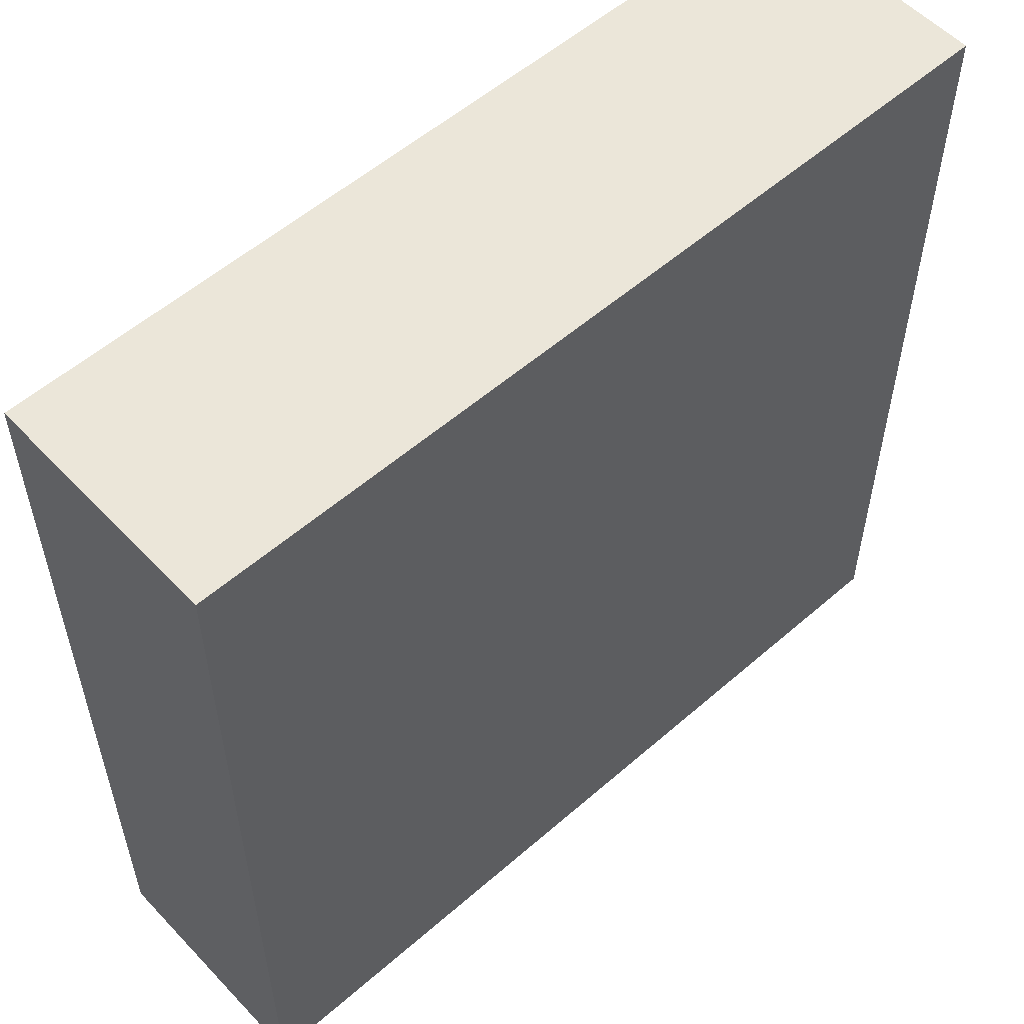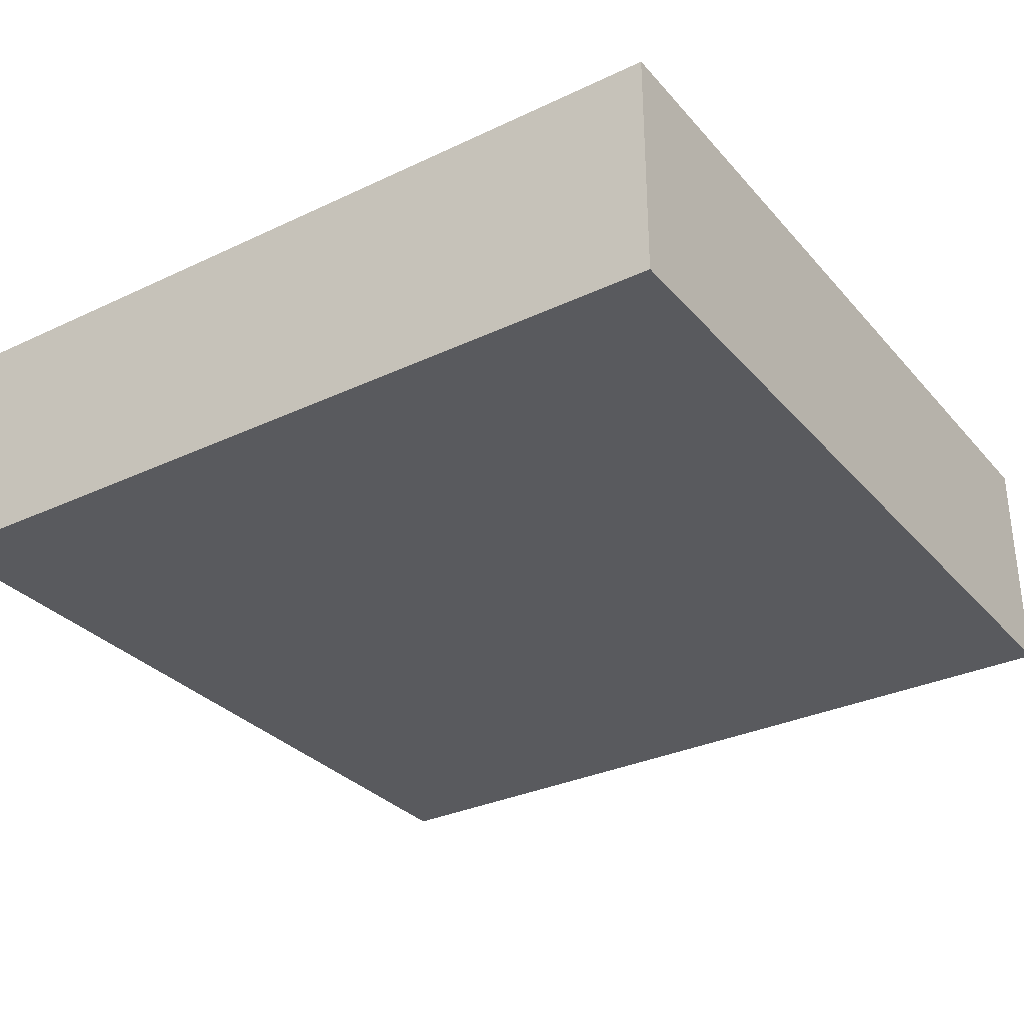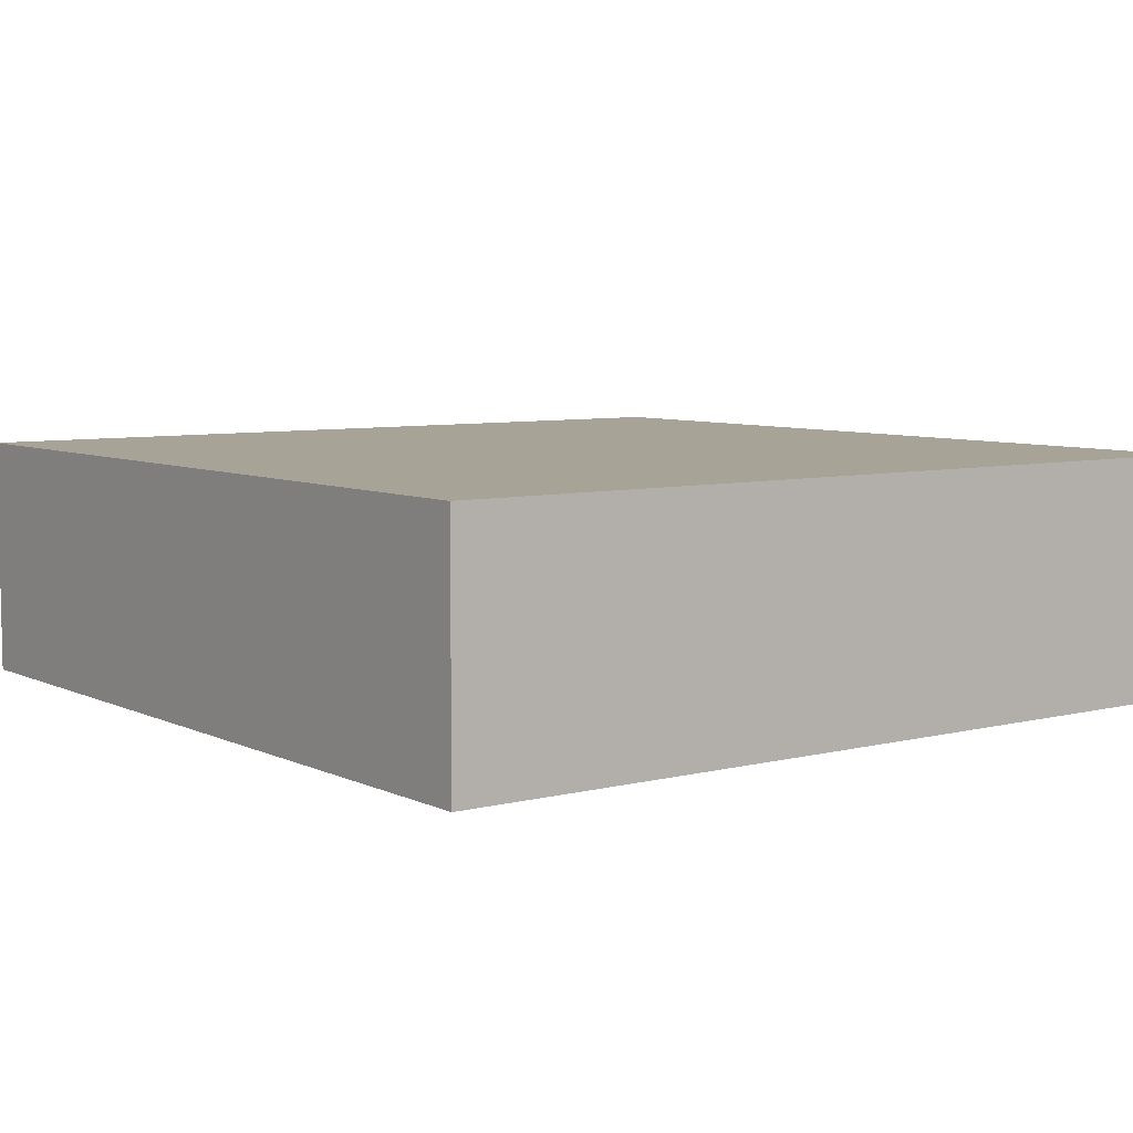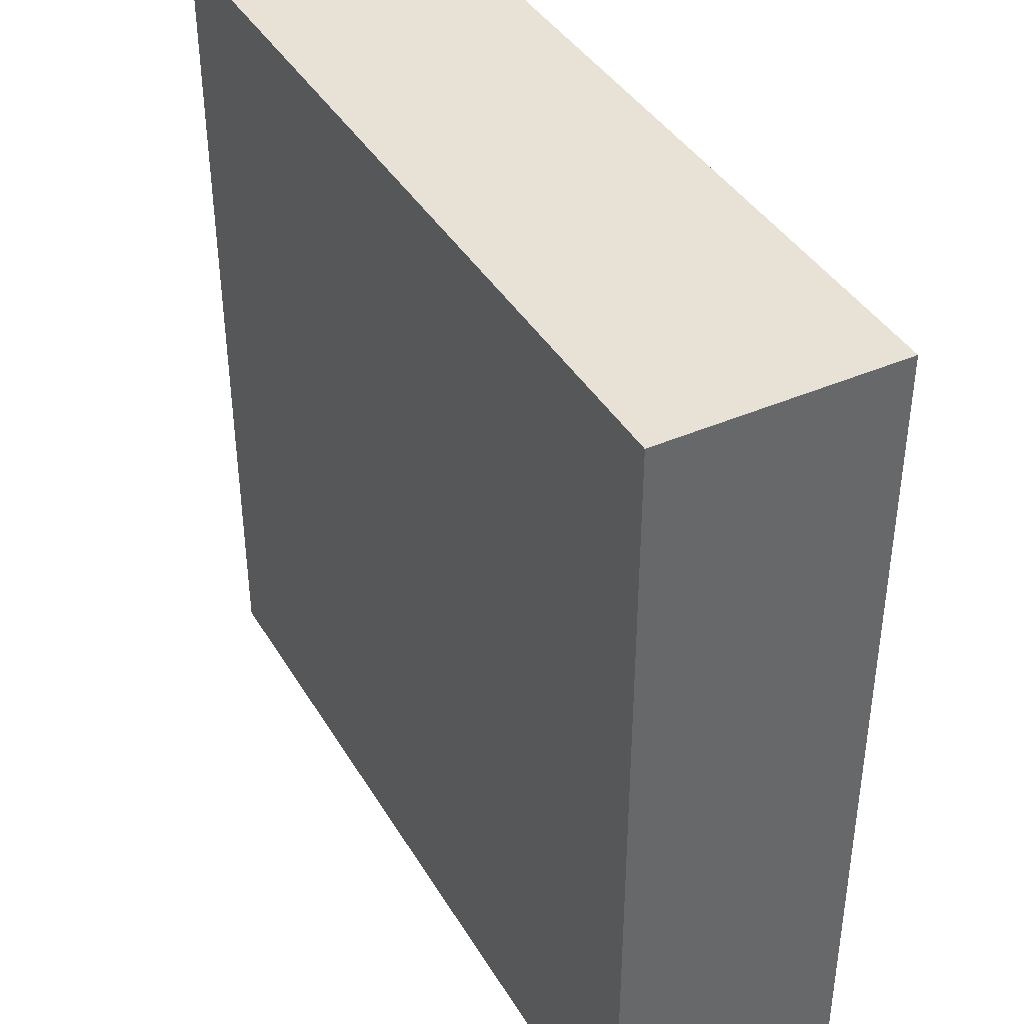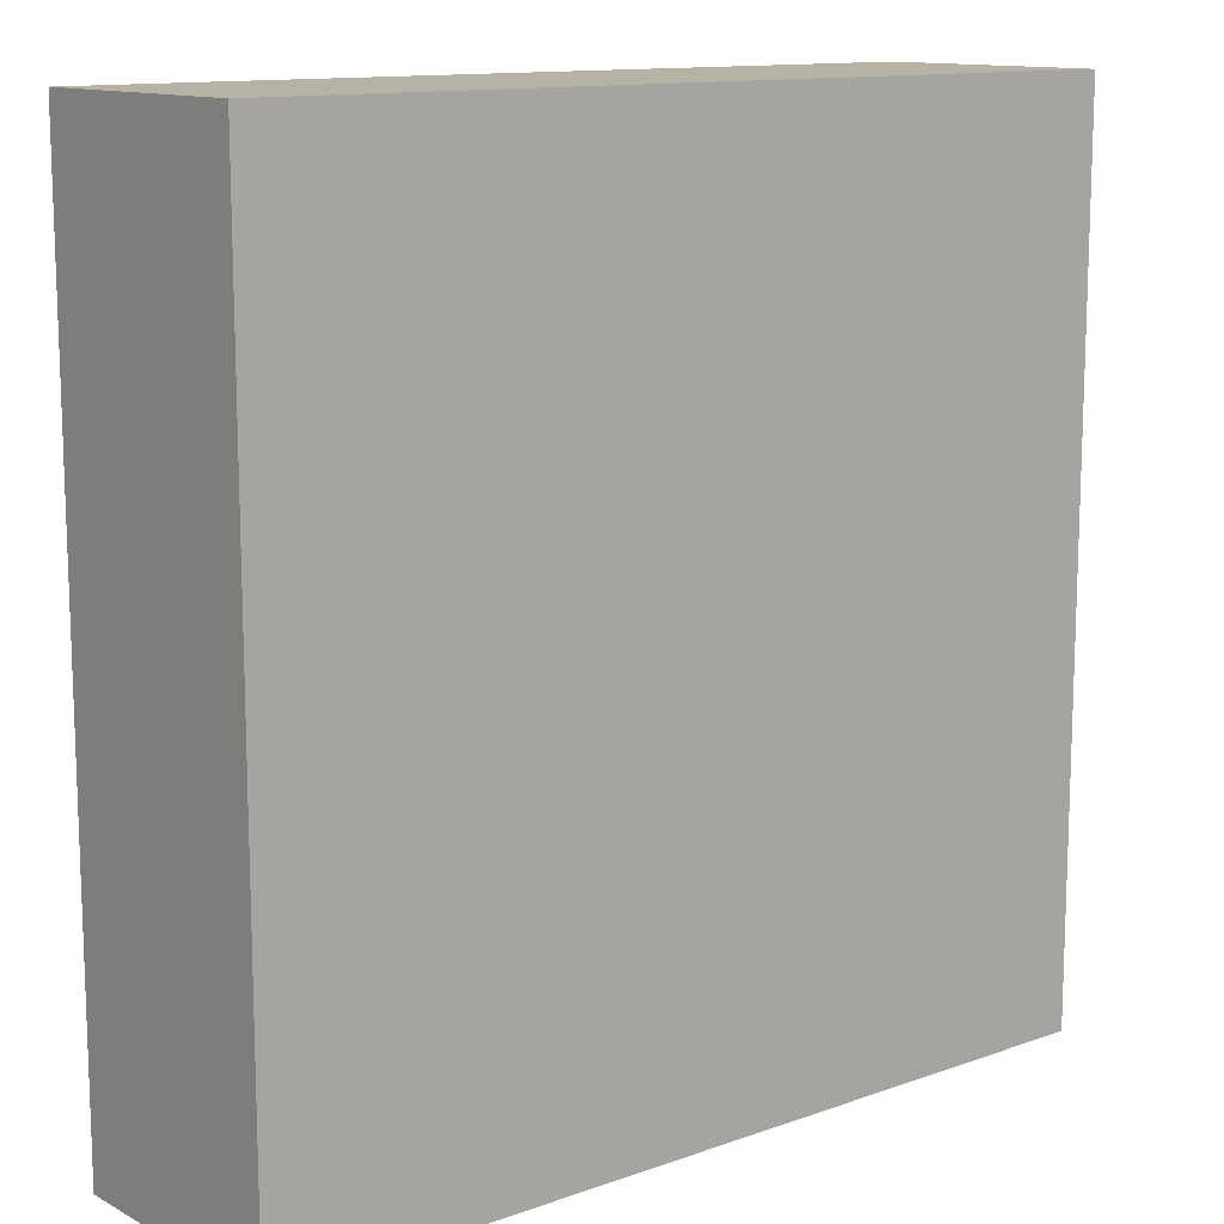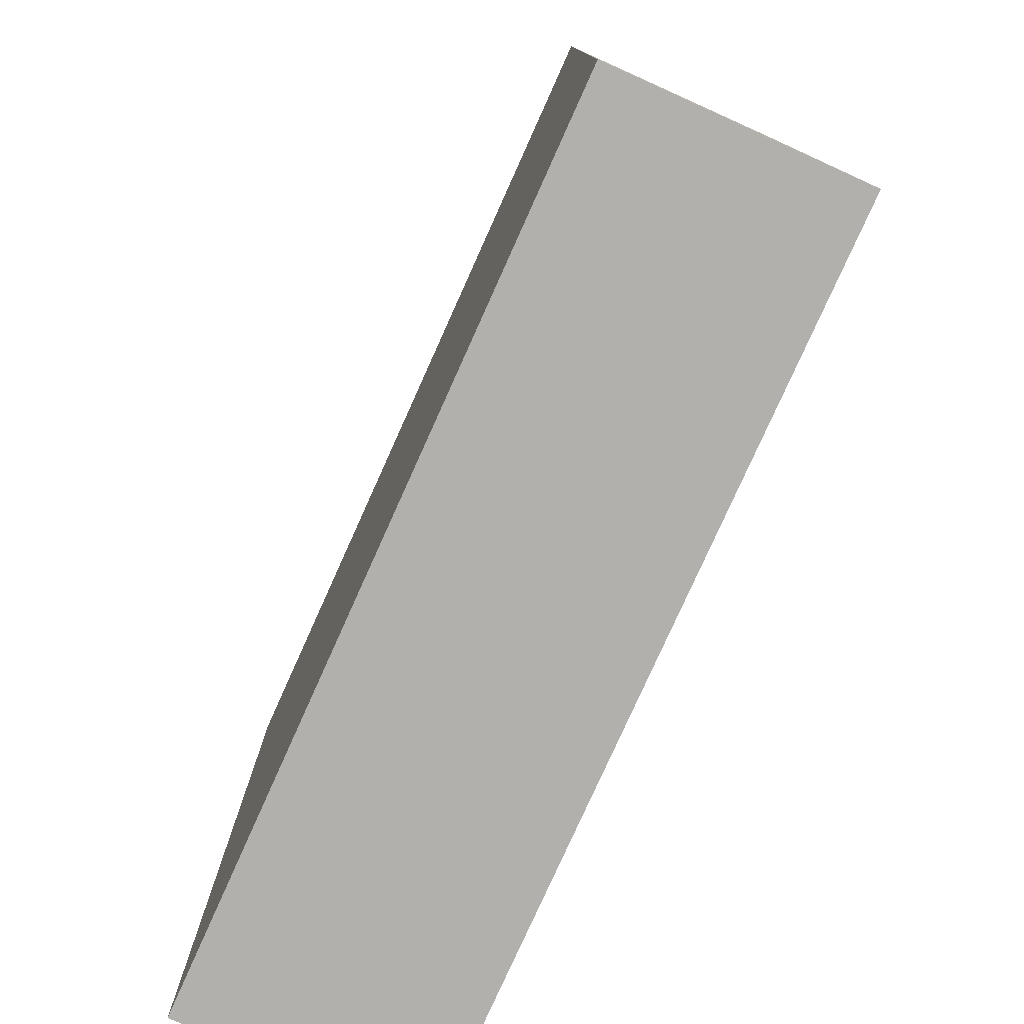
<metadata>
{"format":"obj","ext":"obj","renderer":"f3d","projection":"perspective","resolution":1024,"background":"white","views":[{"elev":55.5,"azim":-42.5,"up":"+Z"},{"elev":-31.6,"azim":123.7,"up":"+Y"},{"elev":6.7,"azim":-36.6,"up":"+Y"},{"elev":40.3,"azim":-118.2,"up":"+Z"},{"elev":12.5,"azim":-39.6,"up":"+Z"},{"elev":-78.6,"azim":-114.2,"up":"+Z"}]}
</metadata>
<code>
o
v -22.9 0 21.1
v -19.7 0 21.1
v -22.9 0.8 21.1
v -19.7 0.8 21.1
v -22.9 0.9 21.1
v -19.7 0.9 21.1
v -22.9 0 24.3
v -19.7 0 24.3
v -22.9 0.8 24.3
v -19.7 0.8 24.3
v -22.9 0.9 24.3
v -19.7 0.9 24.3
v -22.9 0 21.1
v -22.9 0.8 21.1
v -22.9 0.9 21.1
v -22.9 0 24.3
v -22.9 0.8 24.3
v -22.9 0.9 24.3
v -19.7 0 21.1
v -19.7 0.8 21.1
v -19.7 0.9 21.1
v -19.7 0 24.3
v -19.7 0.8 24.3
v -19.7 0.9 24.3
v -22.9 0 21.1
v -22.9 0 24.3
v -19.7 0 21.1
v -19.7 0 24.3
v -22.9 0.9 21.1
v -22.9 0.9 24.3
v -19.7 0.9 21.1
v -19.7 0.9 24.3
f 3 2 1
f 4 2 3
f 5 4 3
f 6 4 5
f 7 8 9
f 9 8 10
f 9 10 11
f 11 10 12
f 16 14 13
f 17 15 14
f 17 14 16
f 18 15 17
f 19 20 22
f 20 21 23
f 22 20 23
f 23 21 24
f 27 26 25
f 28 26 27
f 29 30 31
f 31 30 32

</code>
